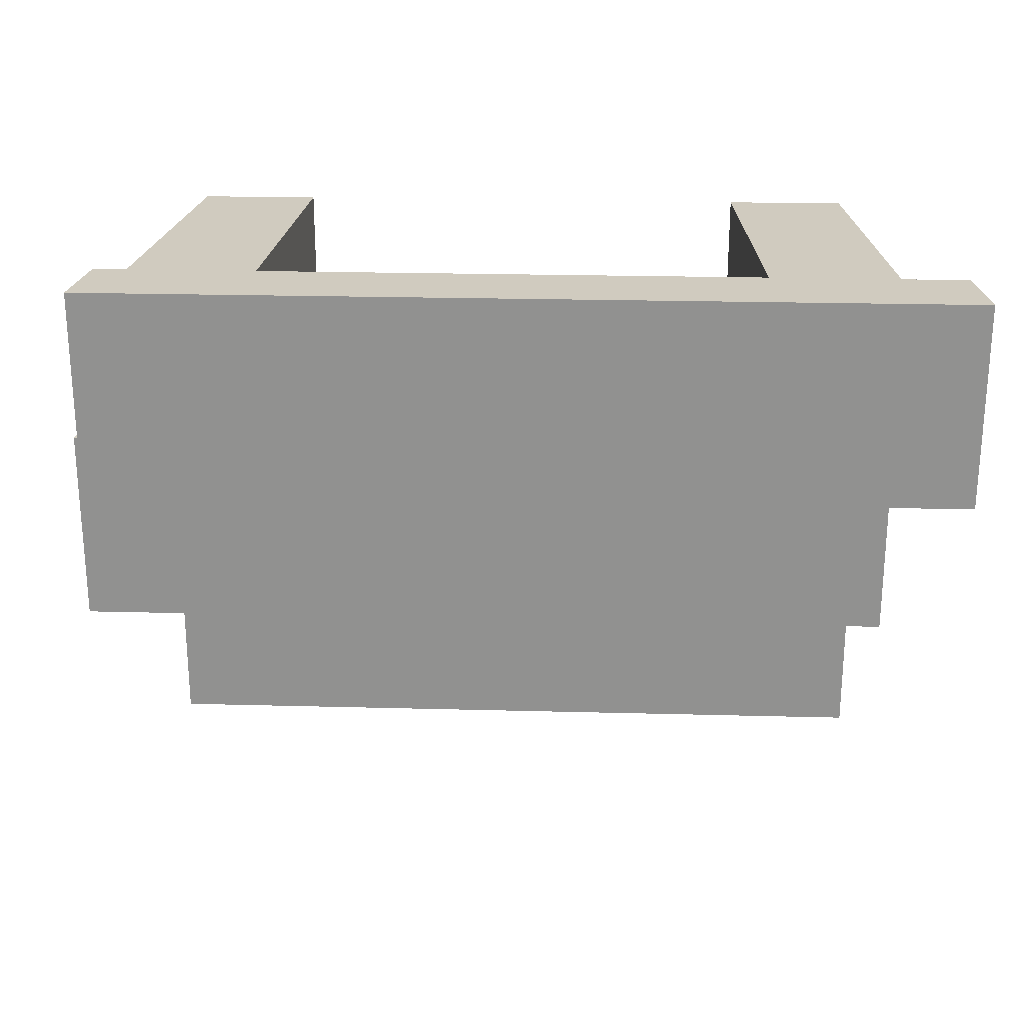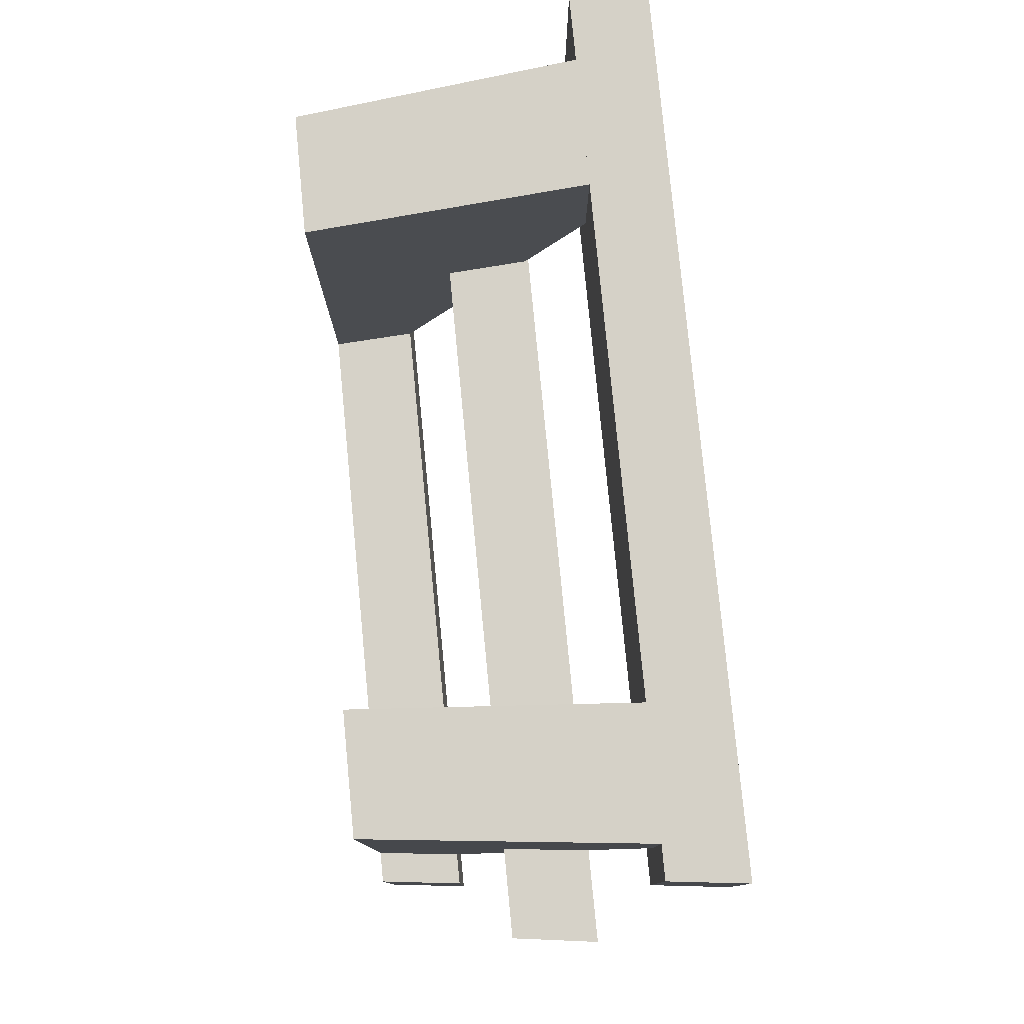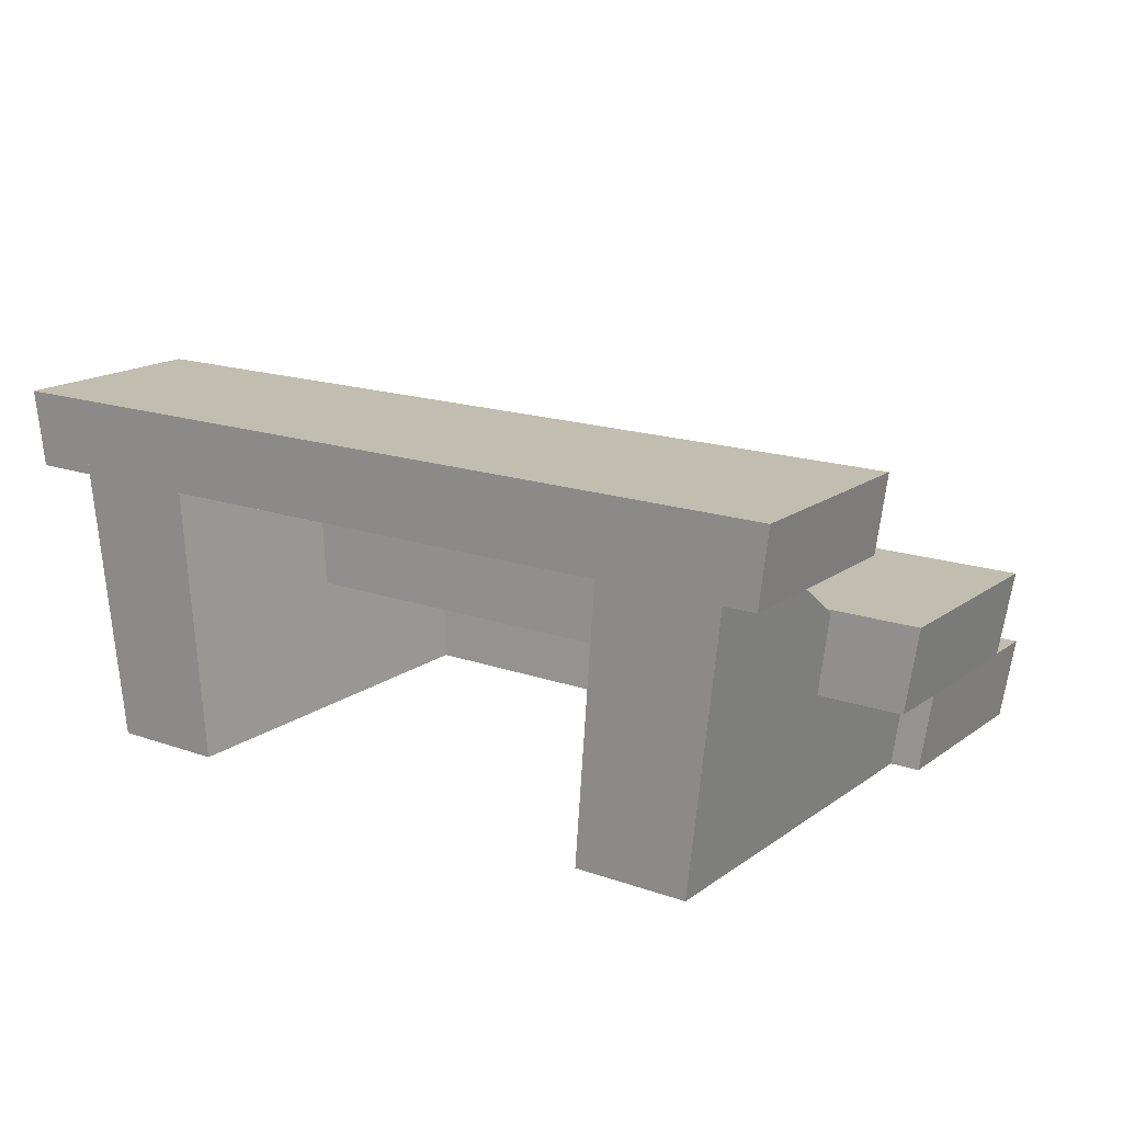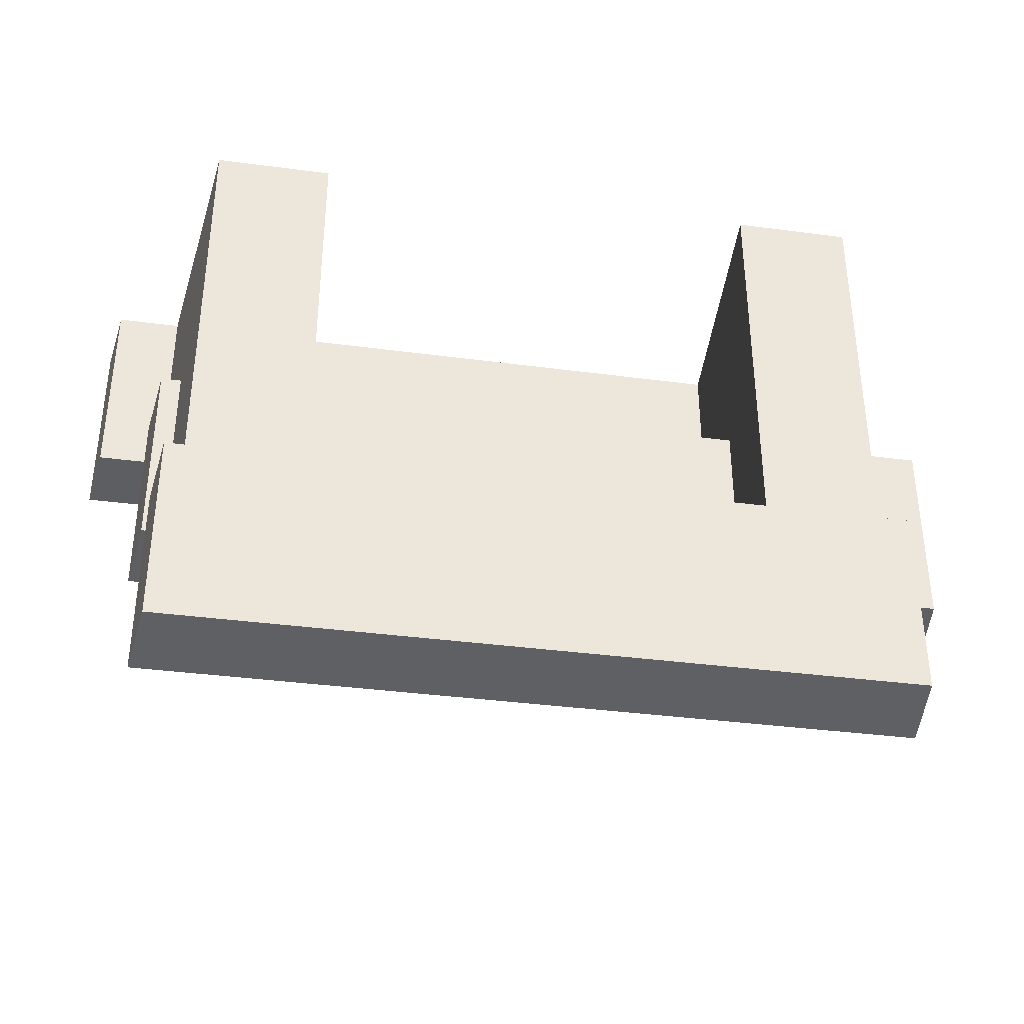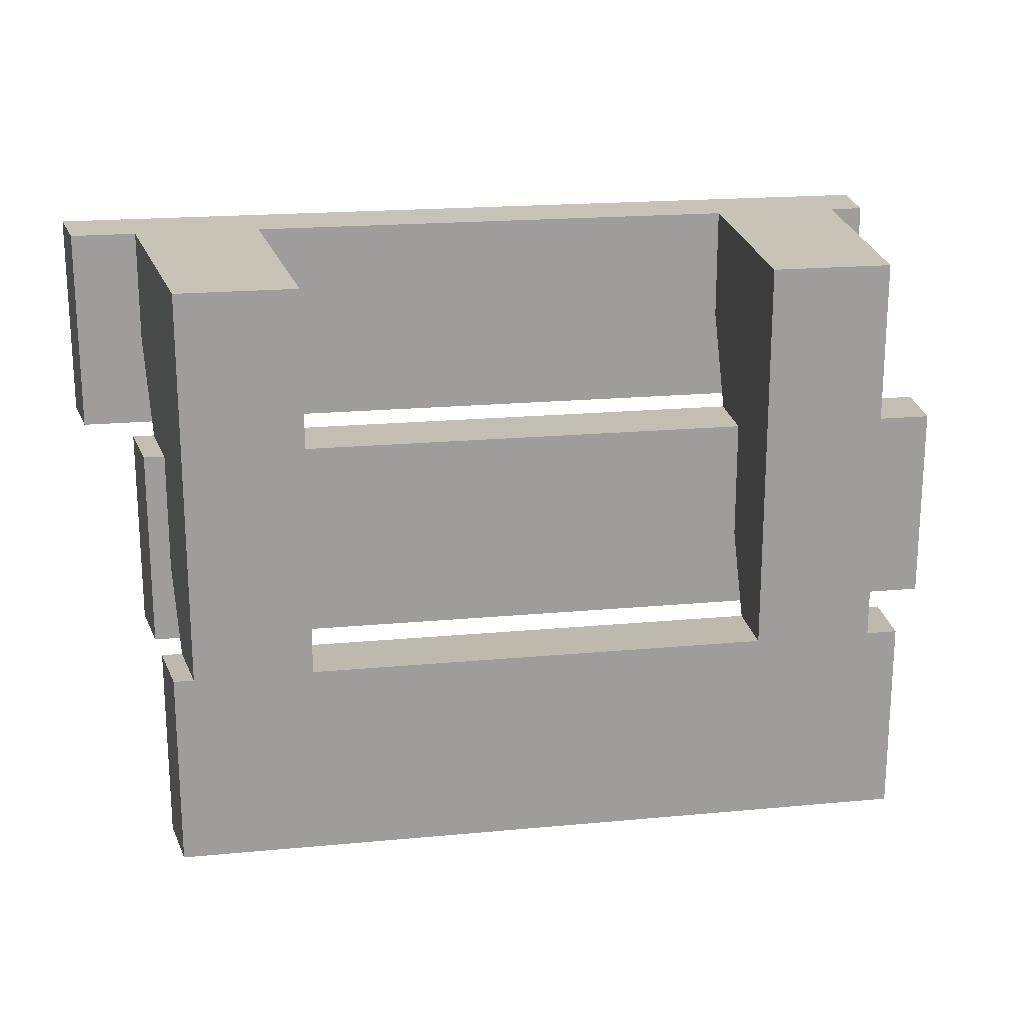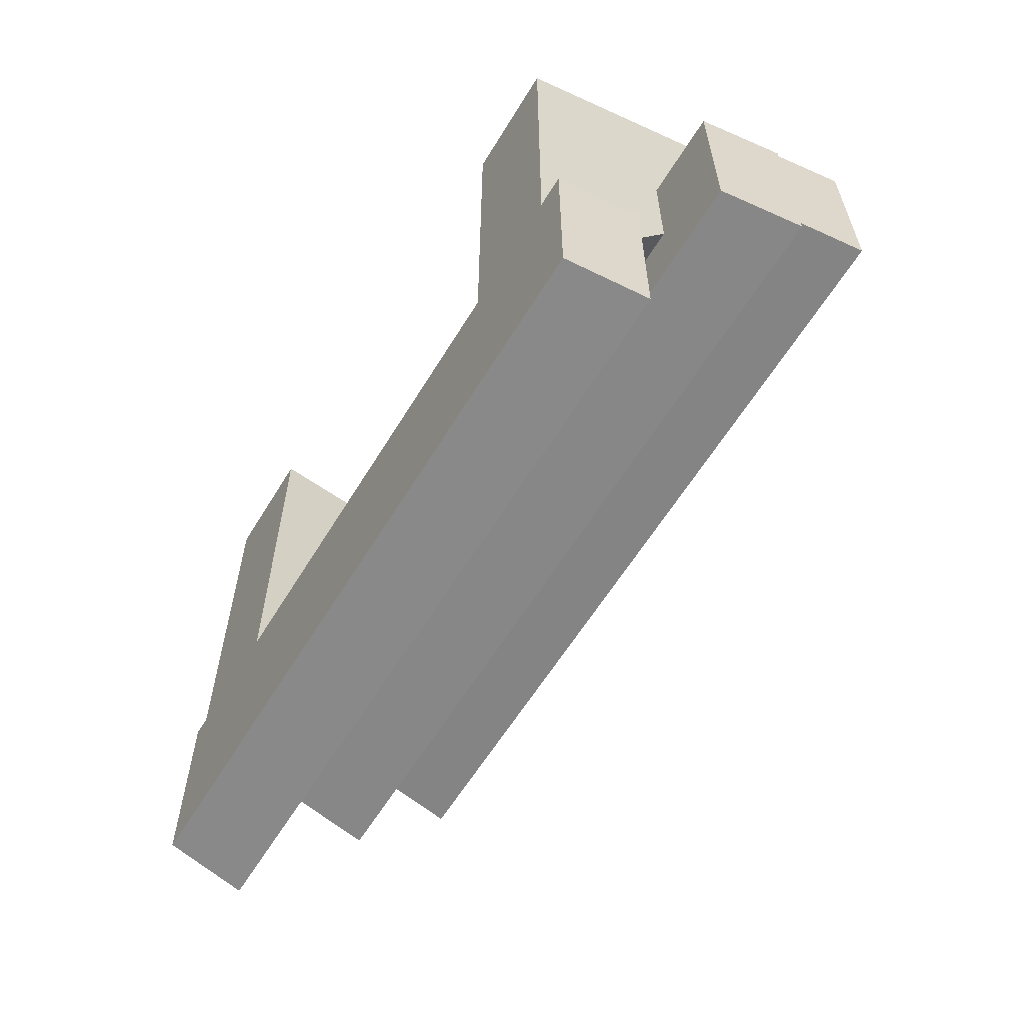
<metadata>
{"format":"obj","ext":"obj","renderer":"f3d","projection":"perspective","resolution":1024,"background":"white","views":[{"elev":23.7,"azim":-177.5,"up":"+Z"},{"elev":78.8,"azim":84.5,"up":"+Z"},{"elev":16.7,"azim":35.5,"up":"+Y"},{"elev":-36.6,"azim":-9.8,"up":"+Z"},{"elev":19.6,"azim":-9.9,"up":"+Z"},{"elev":-60.6,"azim":58.7,"up":"+Z"}]}
</metadata>
<code>
v -23.92 5.201 -0.5713
v 24.28 5.201 -0.5713
v -23.26 0 0
v 23.65 0 0
v 24.28 5.201 11.91
v -23.92 5.201 11.91
v -23.26 0 12.29
v 23.65 0 12.29
v -24.99 13.75 24.08
v -24.33 8.463 24.27
v -24.99 13.75 11.28
v -24.33 8.463 11.67
v 28.18 8.463 24.27
v 28.92 13.75 24.08
v 28.18 8.463 11.67
v 28.92 13.75 11.28
v -28.92 22.29 23.76
v 26.36 22.29 23.76
v -28.24 17.41 23.94
v 25.76 17.41 23.94
v 26.36 22.29 36.87
v -28.92 22.29 36.87
v -28.24 17.41 36.87
v 25.76 17.41 36.87
v 14.68 5.201 11.91
v 22.29 5.201 11.91
v 14.31 0 12.29
v 21.71 0 12.29
v 24.2 22.29 36.87
v 15.92 22.29 36.87
v 14.31 0 36.87
v 21.71 0 36.87
v -22.64 5.201 11.91
v -15.03 5.201 11.91
v -22.02 0 12.29
v -14.61 0 12.29
v -16.4 22.29 36.87
v -24.67 22.29 36.87
v -22.02 0 36.87
v -14.61 0 36.87
f 1 2 4 3
f 6 5 2 1
f 3 7 6 1
f 3 4 8 7
f 5 8 4 2
f 8 5 6 7
f 11 12 10 9
f 14 13 15 16
f 9 10 13 14
f 10 12 15 13
f 12 11 16 15
f 11 9 14 16
f 17 18 20 19
f 22 21 18 17
f 19 23 22 17
f 19 20 24 23
f 21 24 20 18
f 24 21 22 23
f 25 26 28 27
f 30 29 26 25
f 27 31 30 25
f 27 28 32 31
f 29 32 28 26
f 29 30 31 32
f 33 34 36 35
f 38 37 34 33
f 35 39 38 33
f 35 36 40 39
f 37 40 36 34
f 37 38 39 40

</code>
